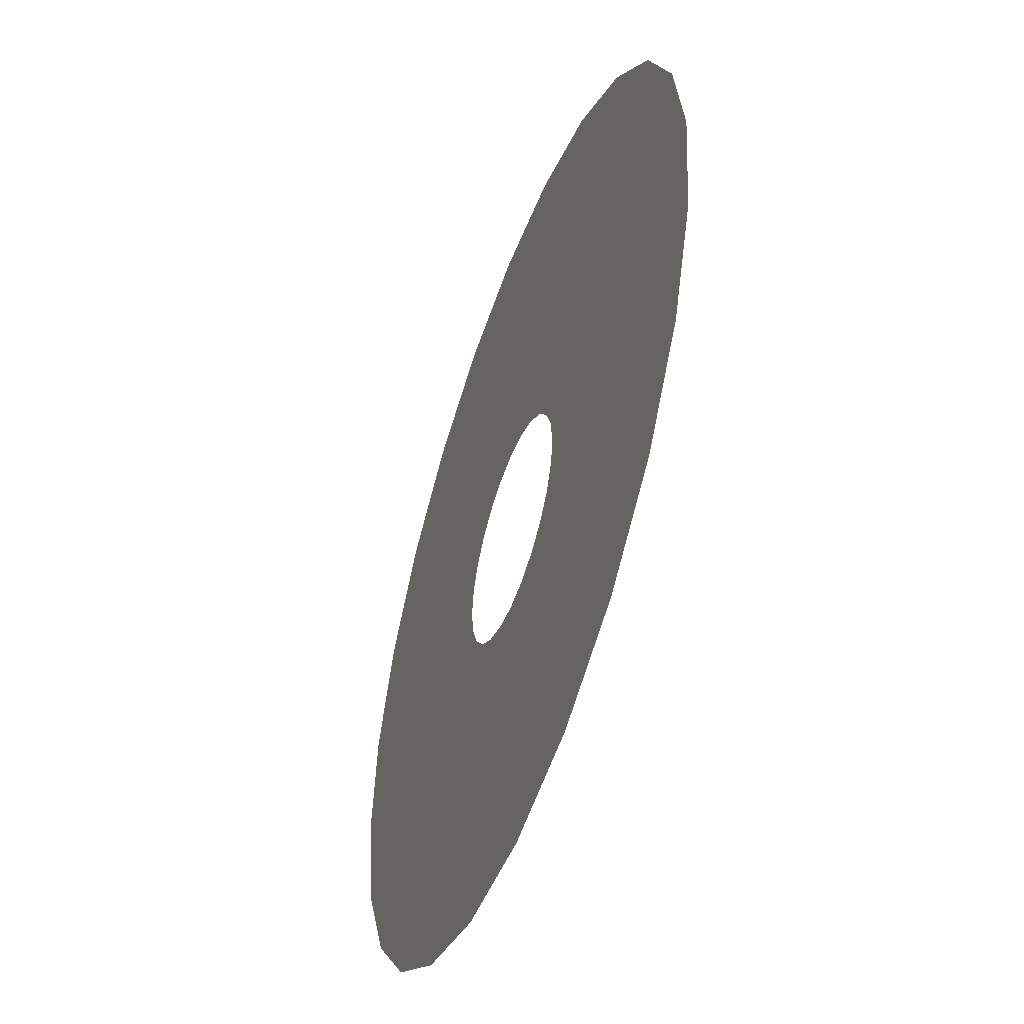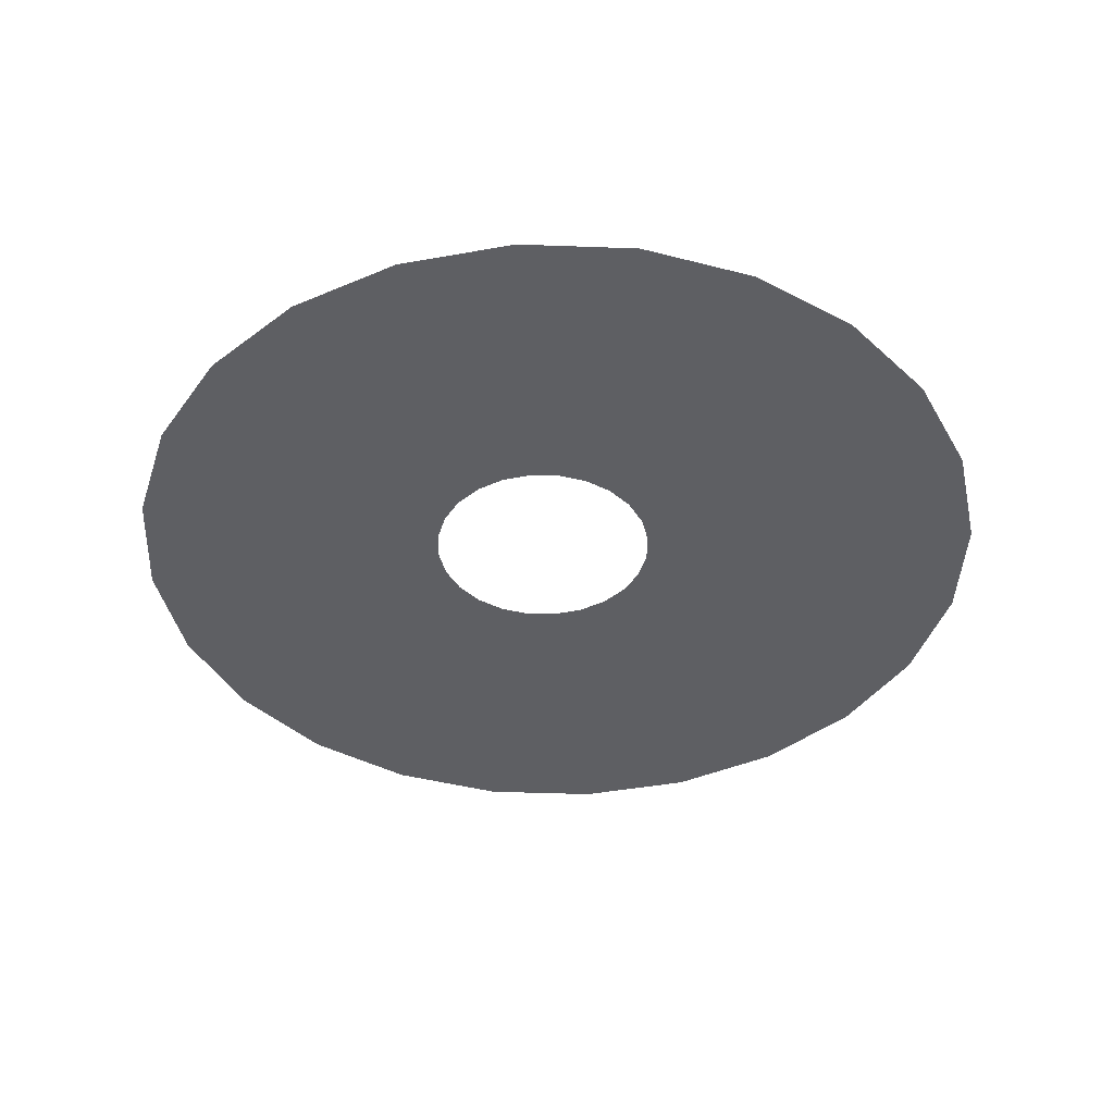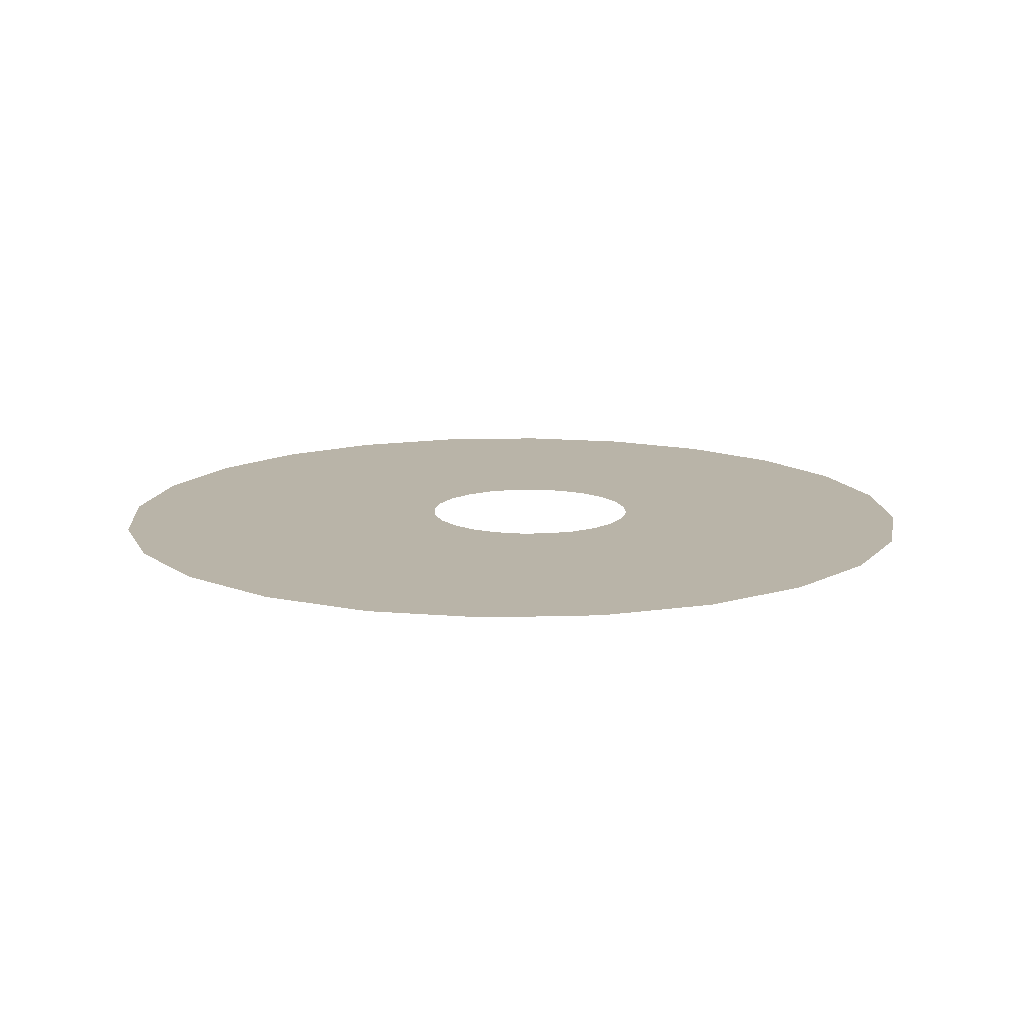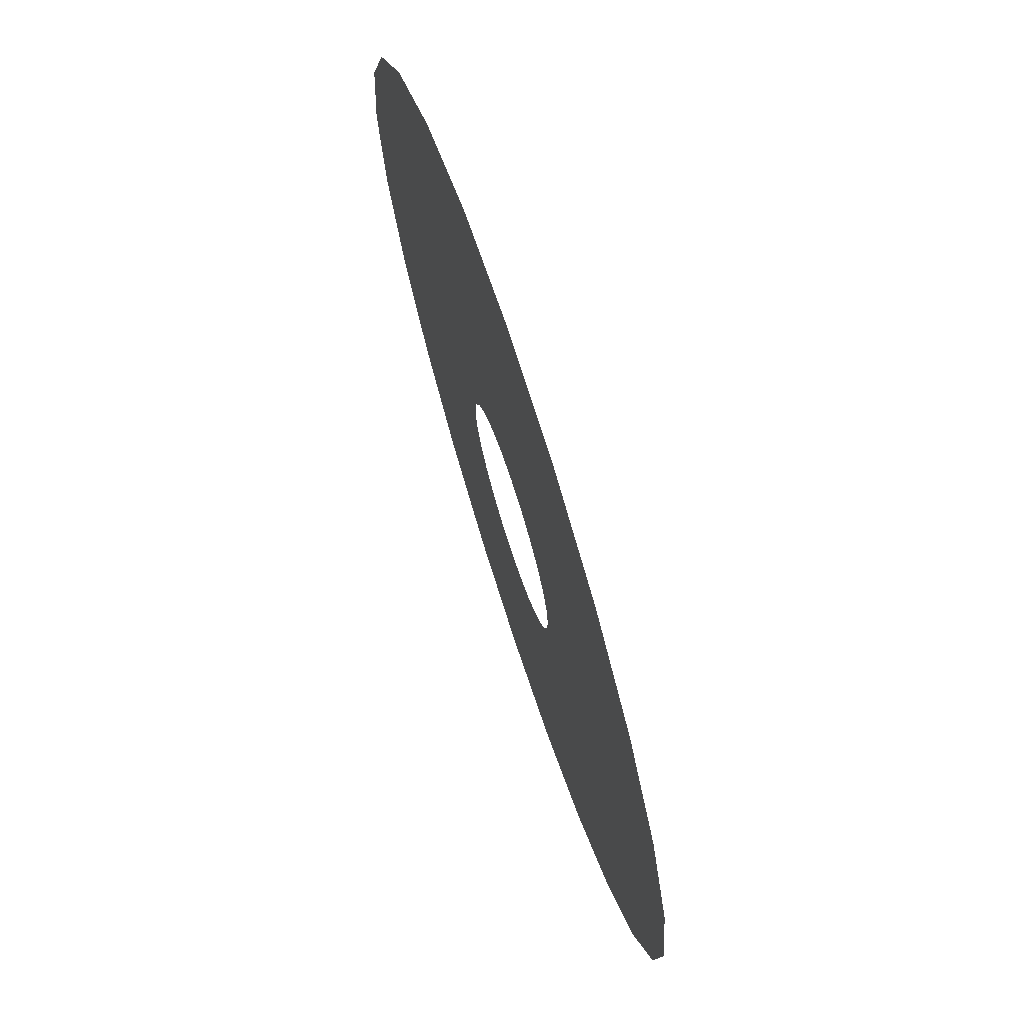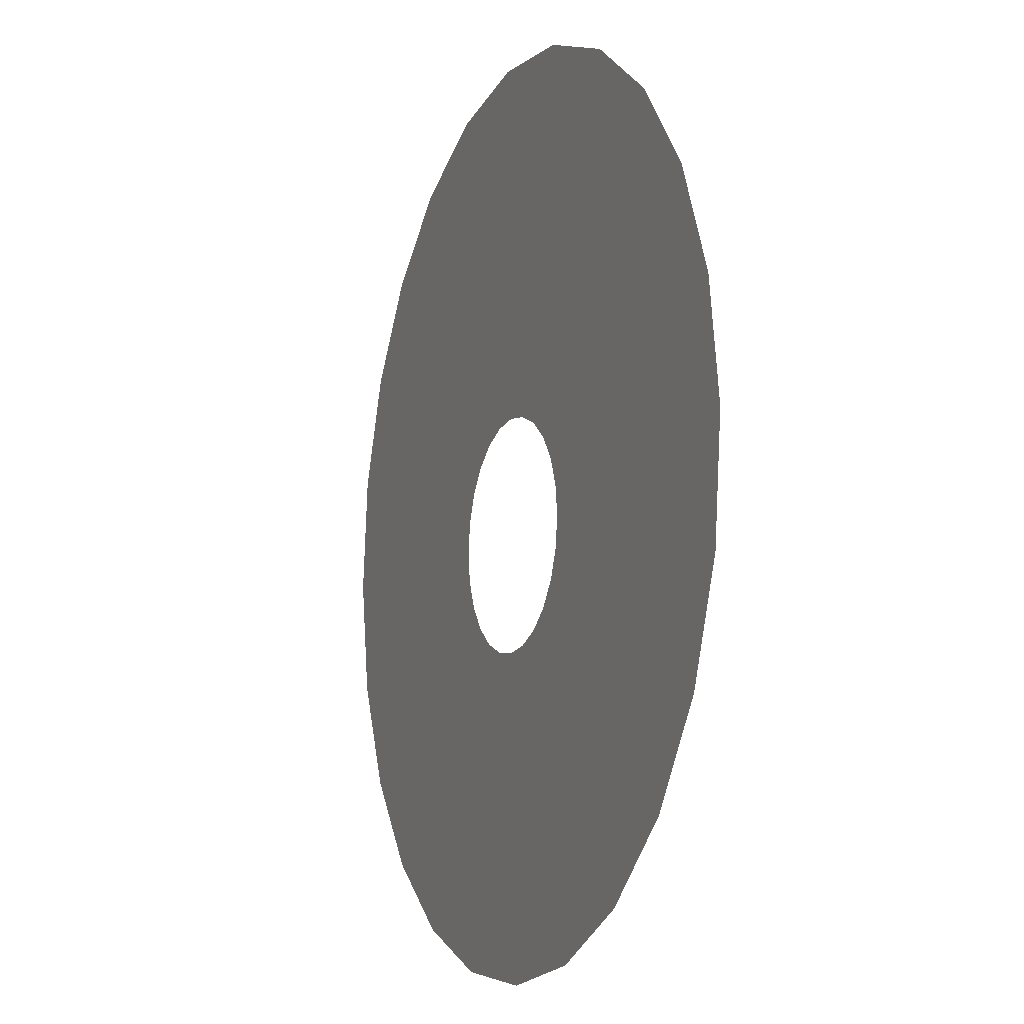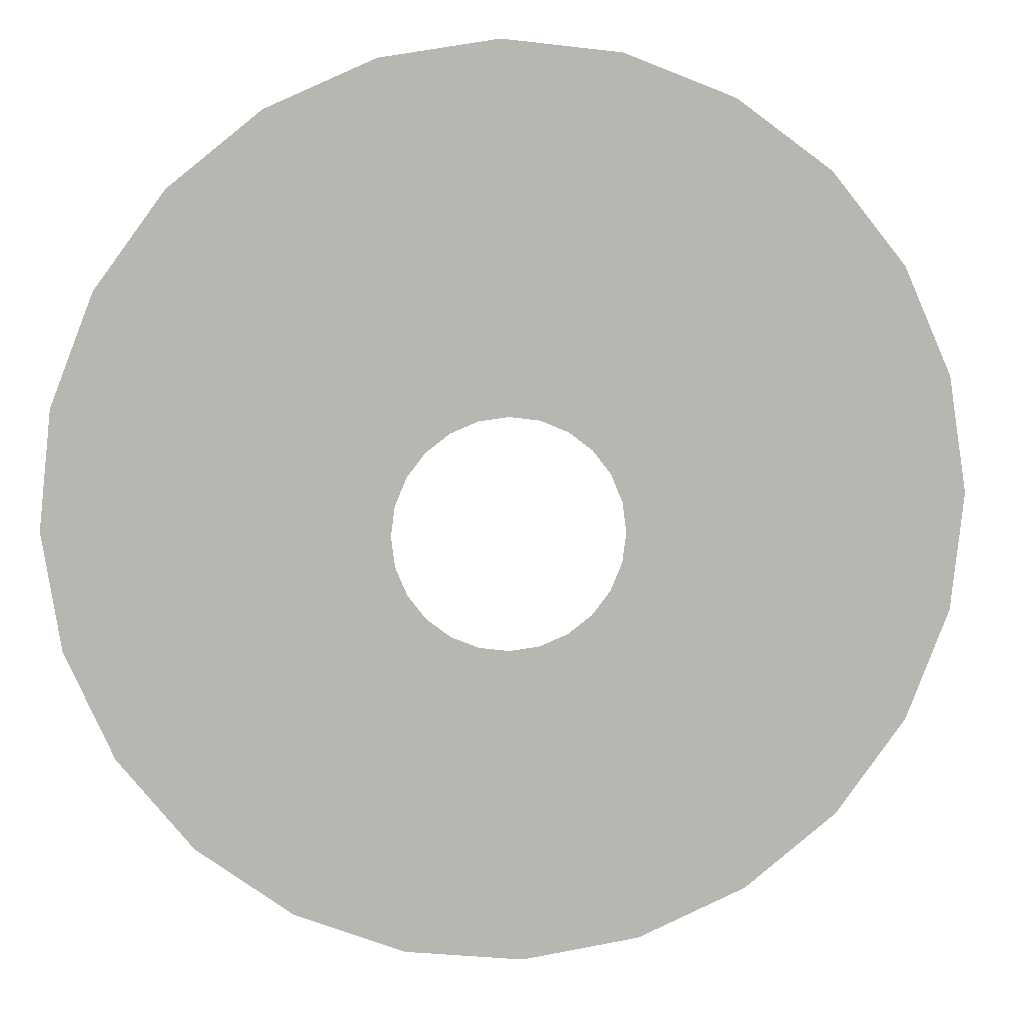
<metadata>
{"format":"obj","ext":"obj","renderer":"f3d","projection":"perspective","resolution":1024,"background":"white","views":[{"elev":-51.3,"azim":-109.6,"up":"+Z"},{"elev":-41.2,"azim":-143.7,"up":"+Y"},{"elev":13.3,"azim":65.0,"up":"+Y"},{"elev":72.3,"azim":-107.9,"up":"+Z"},{"elev":-10.3,"azim":-111.9,"up":"+Z"},{"elev":8.7,"azim":173.2,"up":"+Z"}]}
</metadata>
<code>
o #ID78
v -0.1088 -0.4412 -0.4743
v -0.08963 -0.4412 -0.08584
v -0.09363 -0.4412 -0.05548
v 0.009939 -0.4412 -0.4929
v -0.07791 -0.4412 -0.1141
v -0.05926 -0.4412 -0.1384
v -0.03496 -0.4412 -0.1571
v -0.006666 -0.4412 -0.1688
v 0.0237 -0.4412 -0.1728
v 0.1294 -0.4412 -0.4801
v 0.05407 -0.4412 -0.1688
v 0.08236 -0.4412 -0.1571
v 0.1067 -0.4412 -0.1384
v 0.1253 -0.4412 -0.1141
v 0.137 -0.4412 -0.08584
v 0.2415 -0.4412 -0.4367
v 0.141 -0.4412 -0.05548
v 0.1508 -0.4412 0.4091
v 0.2607 -0.4412 0.3605
v 0.3386 -0.4412 -0.3659
v 0.3542 -0.4412 0.285
v 0.4141 -0.4412 -0.2723
v 0.4251 -0.4412 0.1879
v 0.4627 -0.4412 -0.1624
v 0.4684 -0.4412 0.07583
v 0.4812 -0.4412 -0.04367
v -0.4265 -0.4412 -0.1411
v -0.4207 -0.4412 0.09717
v -0.4393 -0.4412 -0.02158
v -0.3831 -0.4412 -0.2532
v -0.3721 -0.4412 0.2071
v -0.3123 -0.4412 -0.3503
v -0.2967 -0.4412 0.3006
v -0.2187 -0.4412 -0.4257
v -0.1996 -0.4412 0.3715
v -0.08747 -0.4412 0.4148
v -0.08963 -0.4412 -0.02511
v -0.07791 -0.4412 0.003186
v 0.03203 -0.4412 0.4276
v -0.05926 -0.4412 0.02748
v -0.03496 -0.4412 0.04613
v -0.006666 -0.4412 0.05785
v 0.0237 -0.4412 0.06185
v 0.05407 -0.4412 0.05785
v 0.08236 -0.4412 0.04613
v 0.1067 -0.4412 0.02748
v 0.1253 -0.4412 0.003186
v 0.137 -0.4412 -0.02511
v 0.141 -0.4412 -0.05548
v 0.137 -0.4412 -0.02511
v 0.1508 -0.4412 0.4091
v 0.1253 -0.4412 0.003186
v 0.1067 -0.4412 0.02748
v 0.08236 -0.4412 0.04613
v 0.05407 -0.4412 0.05785
v 0.03203 -0.4412 0.4276
v 0.0237 -0.4412 0.06185
v -0.006666 -0.4412 0.05785
v -0.03496 -0.4412 0.04613
v -0.05926 -0.4412 0.02748
v -0.07791 -0.4412 0.003186
v -0.08747 -0.4412 0.4148
v -0.08963 -0.4412 -0.02511
v -0.09363 -0.4412 -0.05548
v -0.1088 -0.4412 -0.4743
v -0.1996 -0.4412 0.3715
v -0.2187 -0.4412 -0.4257
v -0.2967 -0.4412 0.3006
v -0.3123 -0.4412 -0.3503
v -0.3721 -0.4412 0.2071
v -0.3831 -0.4412 -0.2532
v -0.4207 -0.4412 0.09717
v -0.4265 -0.4412 -0.1411
v -0.4393 -0.4412 -0.02158
v 0.4812 -0.4412 -0.04367
v 0.4627 -0.4412 -0.1624
v 0.4684 -0.4412 0.07583
v 0.4251 -0.4412 0.1879
v 0.4141 -0.4412 -0.2723
v 0.3542 -0.4412 0.285
v 0.3386 -0.4412 -0.3659
v 0.2607 -0.4412 0.3605
v 0.2415 -0.4412 -0.4367
v 0.137 -0.4412 -0.08584
v 0.1294 -0.4412 -0.4801
v 0.1253 -0.4412 -0.1141
v 0.1067 -0.4412 -0.1384
v 0.08236 -0.4412 -0.1571
v 0.05407 -0.4412 -0.1688
v 0.0237 -0.4412 -0.1728
v 0.009939 -0.4412 -0.4929
v -0.006666 -0.4412 -0.1688
v -0.03496 -0.4412 -0.1571
v -0.05926 -0.4412 -0.1384
v -0.07791 -0.4412 -0.1141
v -0.08963 -0.4412 -0.08584
f 1 2 3
f 2 1 4
f 2 4 5
f 5 4 6
f 6 4 7
f 7 4 8
f 8 4 9
f 9 4 10
f 9 10 11
f 11 10 12
f 12 10 13
f 13 10 14
f 14 10 15
f 15 10 16
f 15 16 17
f 17 16 18
f 18 16 19
f 19 16 20
f 19 20 21
f 21 20 22
f 21 22 23
f 23 22 24
f 23 24 25
f 25 24 26
f 27 28 29
f 28 27 30
f 28 30 31
f 31 30 32
f 31 32 33
f 33 32 34
f 33 34 35
f 35 34 1
f 35 1 36
f 36 1 3
f 36 3 37
f 36 37 38
f 36 38 39
f 39 38 40
f 39 40 41
f 39 41 42
f 39 42 43
f 39 43 44
f 39 44 18
f 18 44 45
f 18 45 46
f 18 46 47
f 18 47 48
f 18 48 17
f 49 50 51
f 50 52 51
f 52 53 51
f 53 54 51
f 54 55 51
f 51 55 56
f 55 57 56
f 57 58 56
f 58 59 56
f 59 60 56
f 60 61 56
f 56 61 62
f 61 63 62
f 63 64 62
f 64 65 62
f 62 65 66
f 65 67 66
f 66 67 68
f 67 69 68
f 68 69 70
f 69 71 70
f 70 71 72
f 71 73 72
f 74 72 73
f 75 76 77
f 77 76 78
f 76 79 78
f 78 79 80
f 79 81 80
f 80 81 82
f 81 83 82
f 82 83 51
f 51 83 49
f 49 83 84
f 83 85 84
f 84 85 86
f 86 85 87
f 87 85 88
f 88 85 89
f 89 85 90
f 85 91 90
f 90 91 92
f 92 91 93
f 93 91 94
f 94 91 95
f 95 91 96
f 91 65 96
f 64 96 65

</code>
